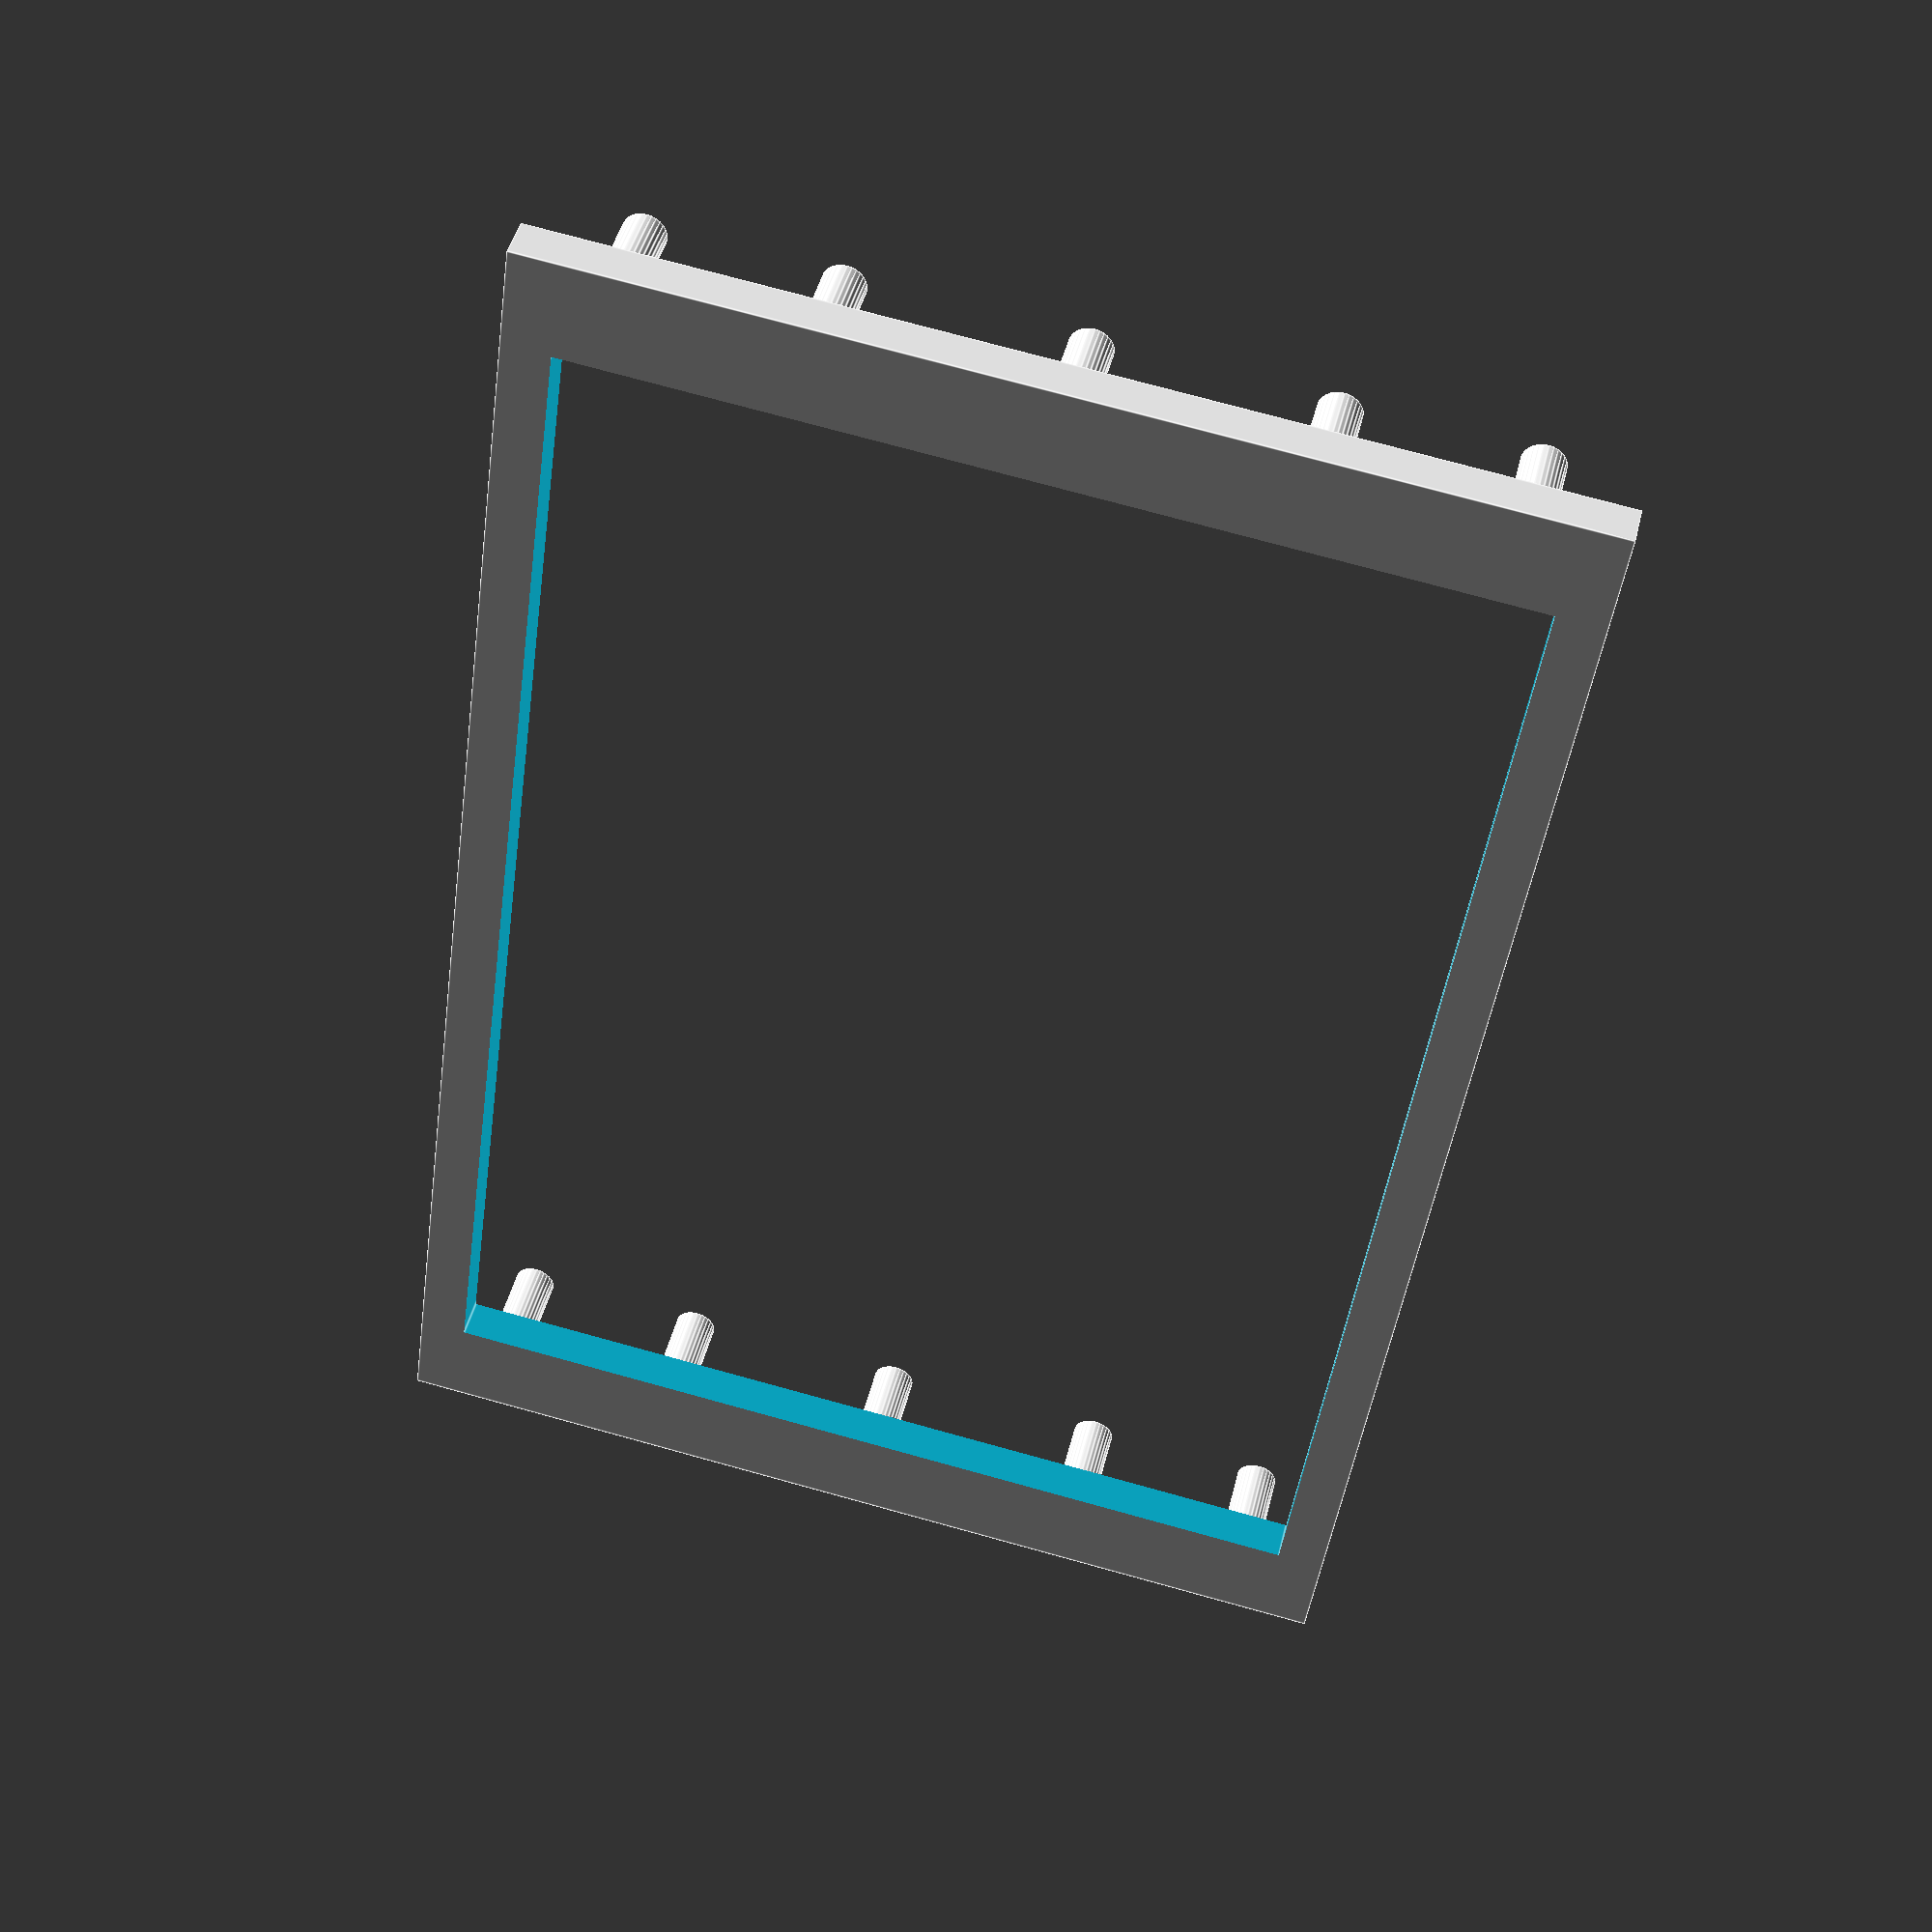
<openscad>
//This file belongs to the pipette-show.de web service


$fs = 0.01;
outerLength = 148;
outerWidth = 95;
height = 4;
plateLength = 128.5; 
plateWidth = 86;
nipplesDiameter = 4;
nipplesHeight = 9;
nipplesSmooth = 2;

module donut(r1, r2){
    rotate_extrude($fn=50)
    translate([r1, 0, 0])
    circle(r = r2);    
}


difference(){
cube([outerLength,outerWidth,height],center=true);
cube([plateLength,plateWidth,height+1],center=true);
}

offset = (outerLength-plateLength)/4;
cylinderHeight = nipplesHeight;


for (i = [-(plateWidth/2-nipplesDiameter),-(plateWidth/4),0,(plateWidth/4),(plateWidth/2-nipplesDiameter)]){    
// Height -0.1 to prevent rounding errors.
translate([outerLength/2-offset,i,height/2-0.1]){
cylinder(r= nipplesDiameter / 2, h = cylinderHeight);
    difference(){
       cylinder(r= nipplesDiameter / 2 + nipplesSmooth, h = nipplesSmooth);
       translate([0,0,nipplesSmooth])
donut(nipplesDiameter/2 + nipplesSmooth,nipplesSmooth);}
}
}

for (i = [-(plateWidth/2-nipplesDiameter),-(plateWidth/4),0,(plateWidth/4),(plateWidth/2-nipplesDiameter)]){ 
translate([-(outerLength/2-offset),i,height/2-0.1]){
cylinder(r= nipplesDiameter / 2, h = cylinderHeight);
    difference(){
       cylinder(r= nipplesDiameter / 2 + nipplesSmooth, h = nipplesSmooth);
       translate([0,0,nipplesSmooth])
donut(nipplesDiameter/2 + nipplesSmooth,nipplesSmooth);}
}
}

</openscad>
<views>
elev=315.6 azim=82.3 roll=193.4 proj=p view=edges
</views>
